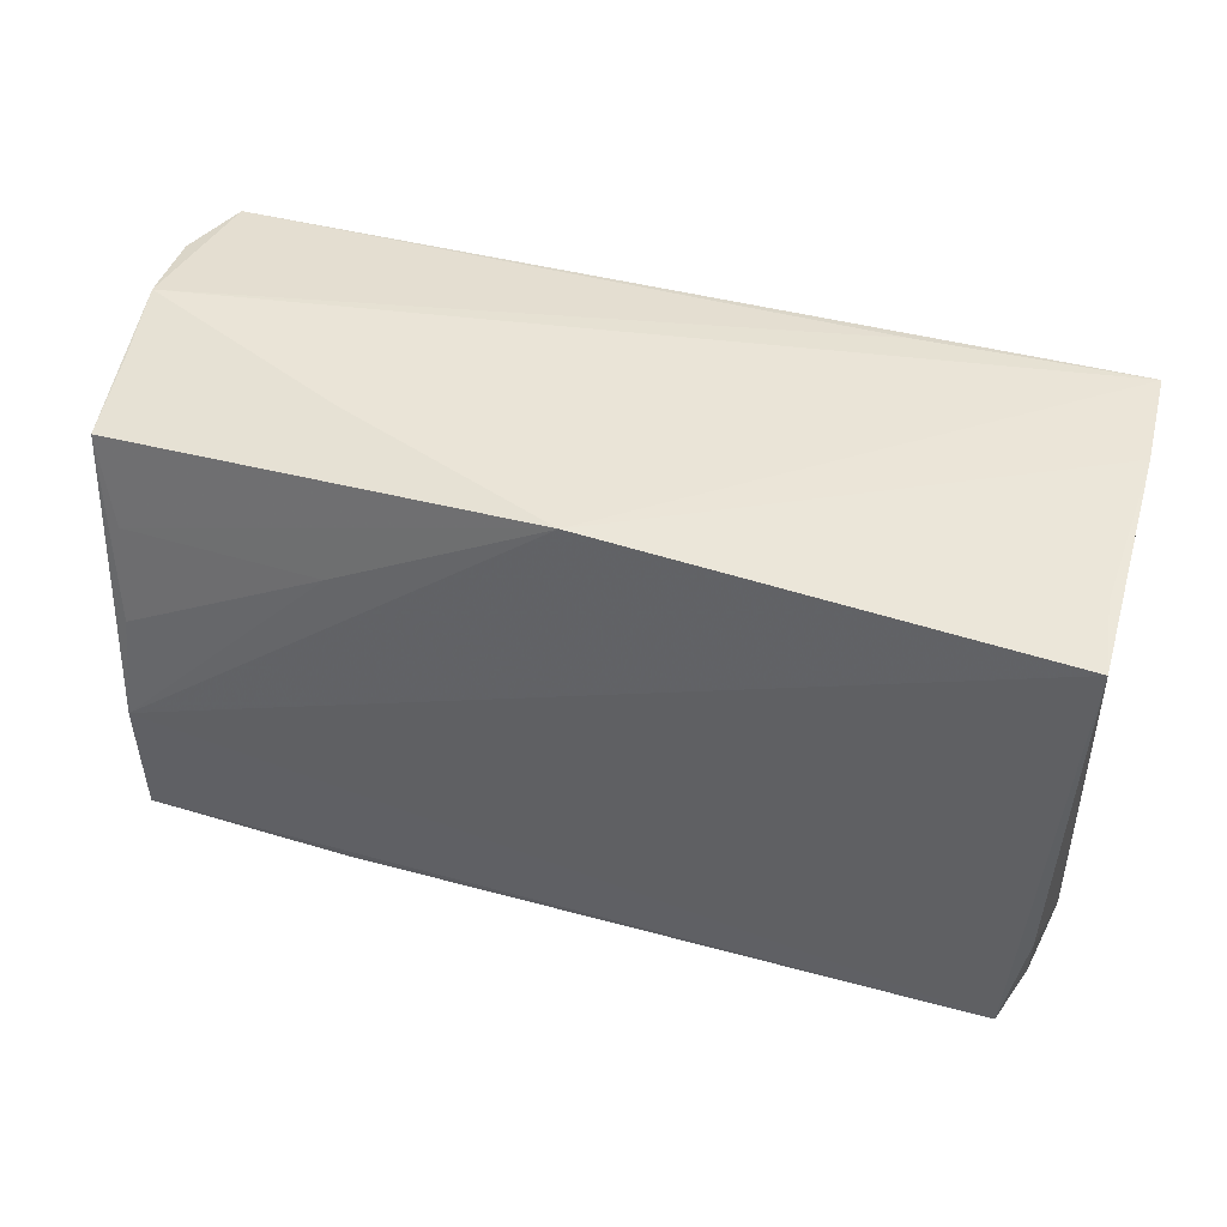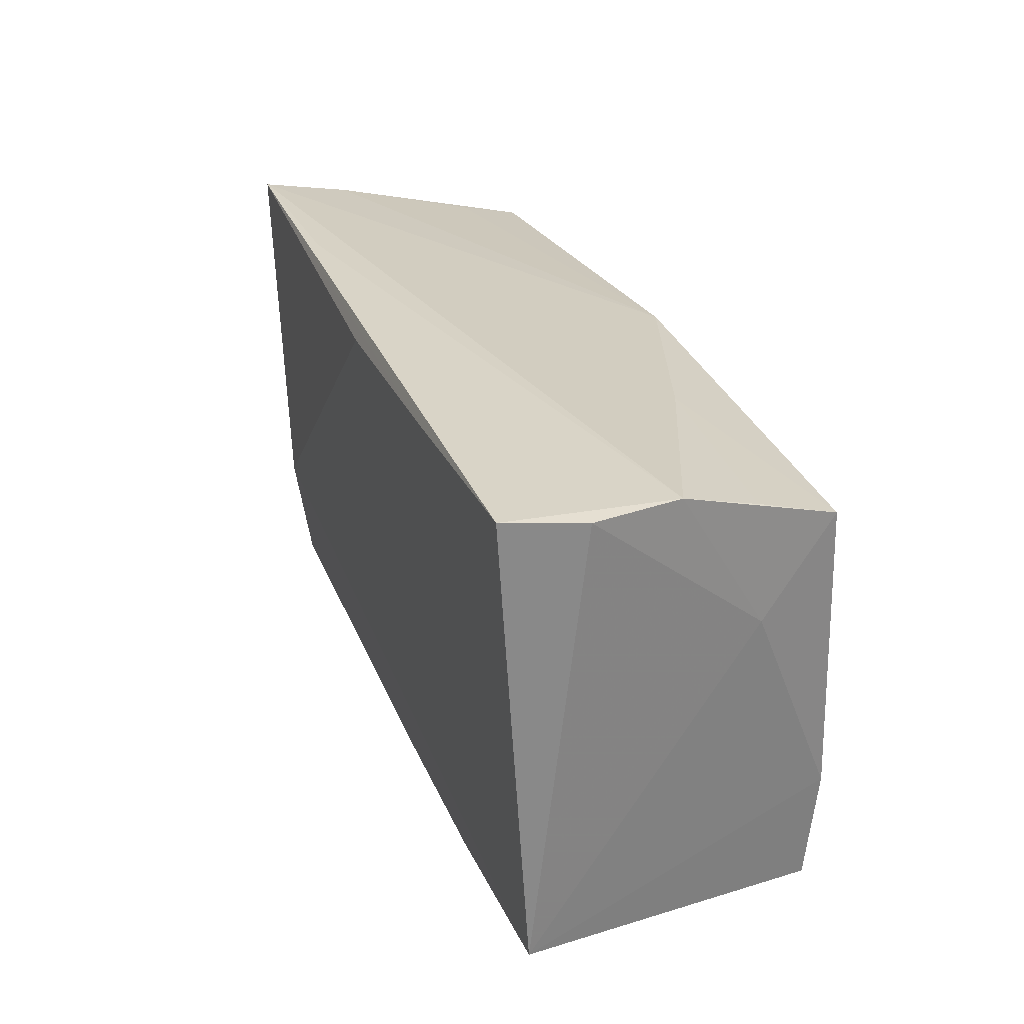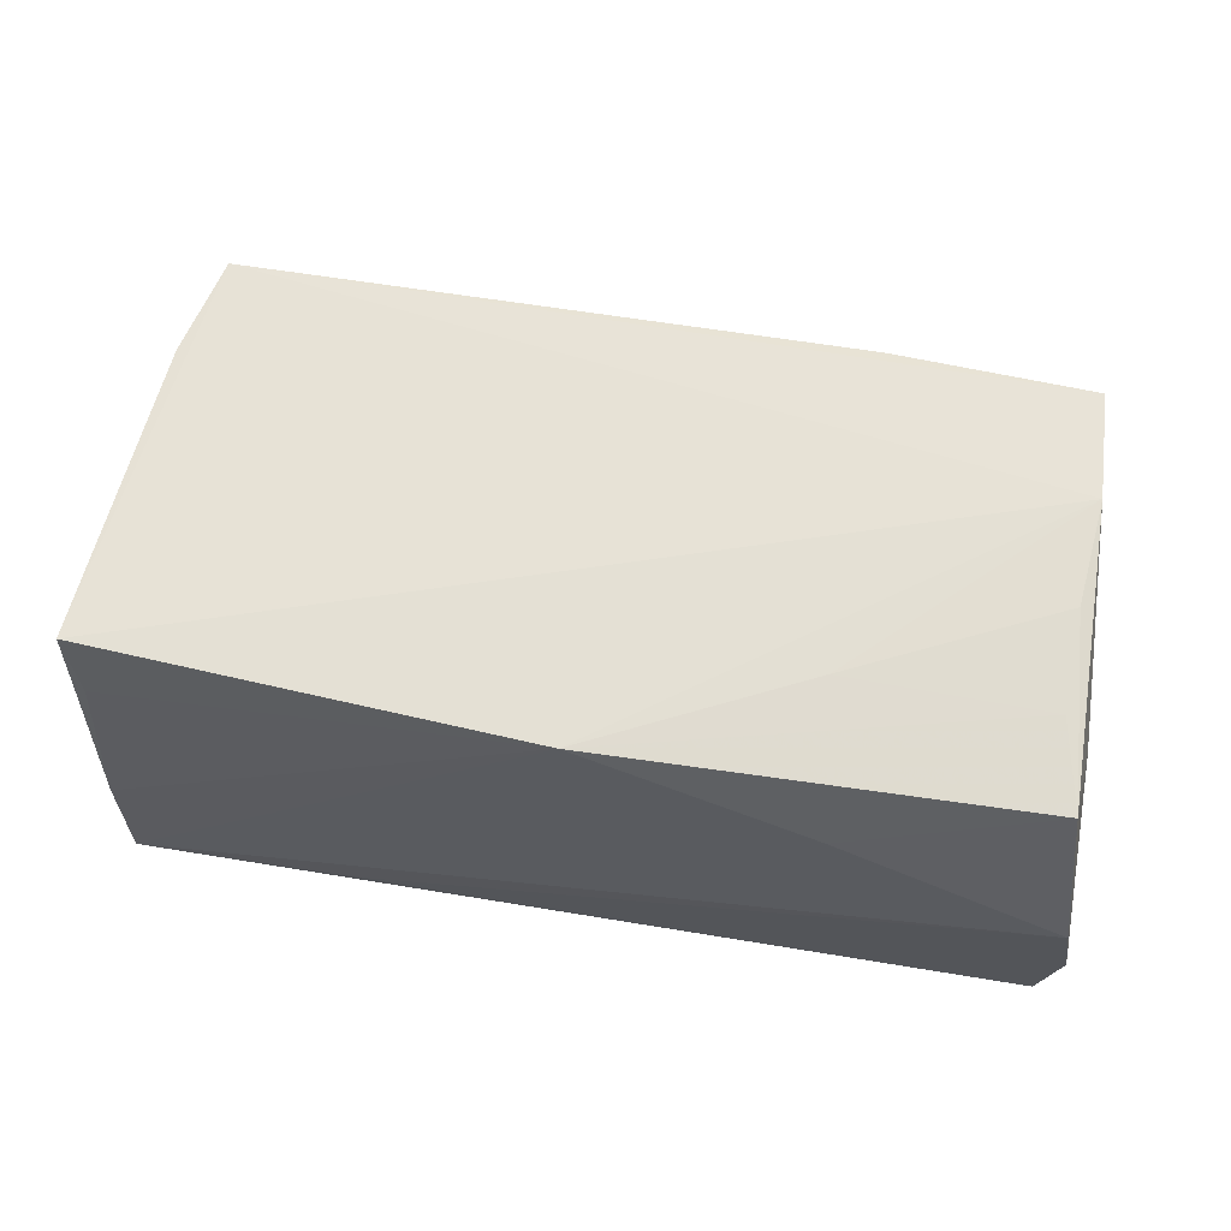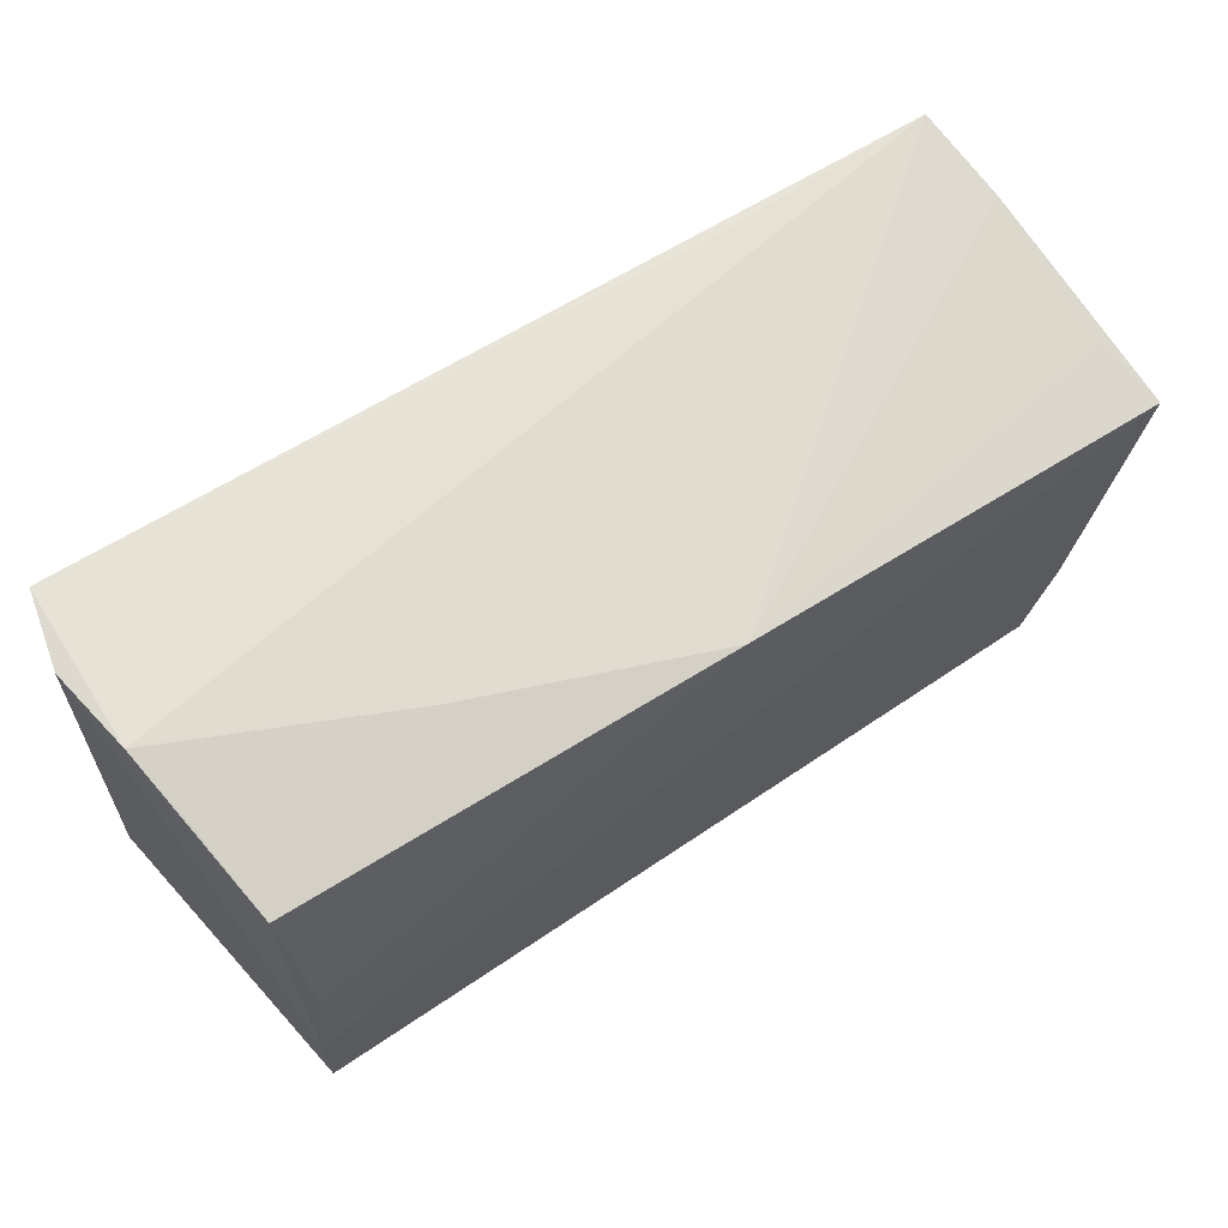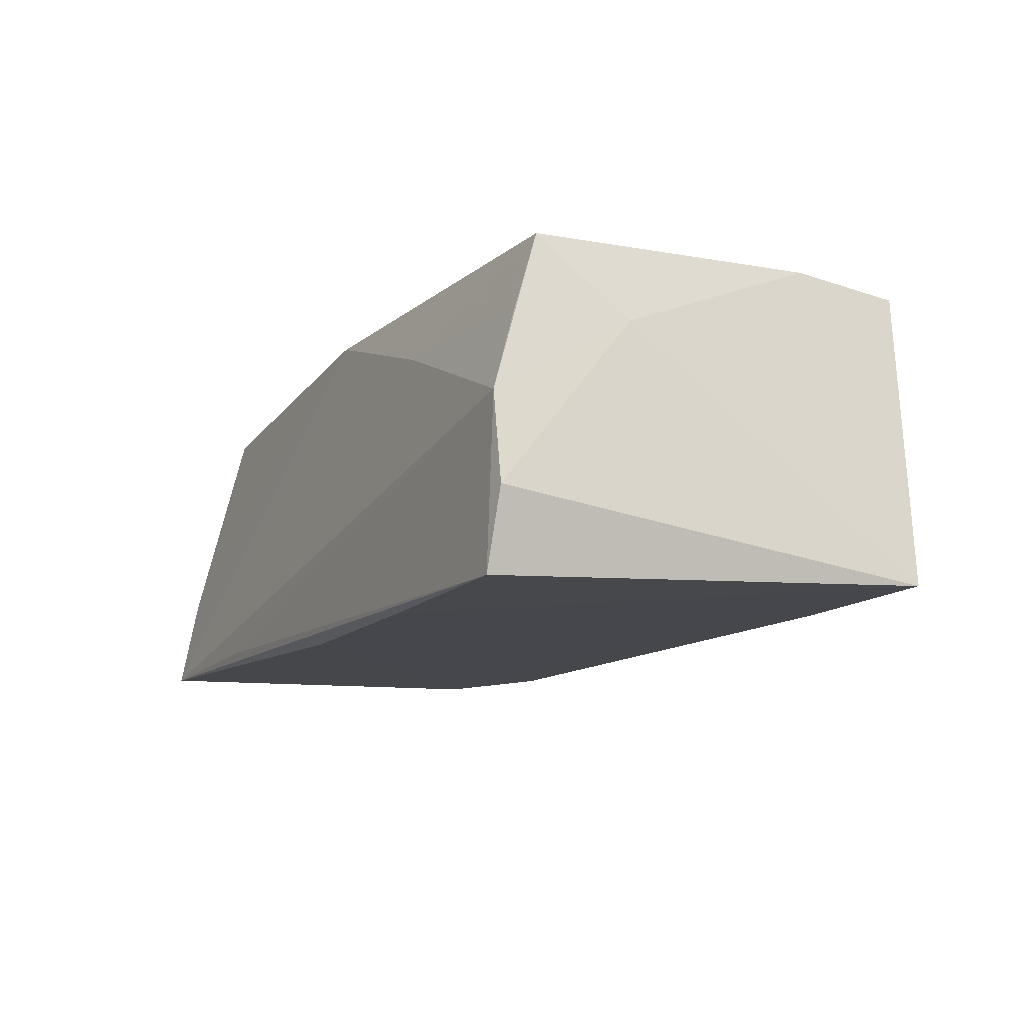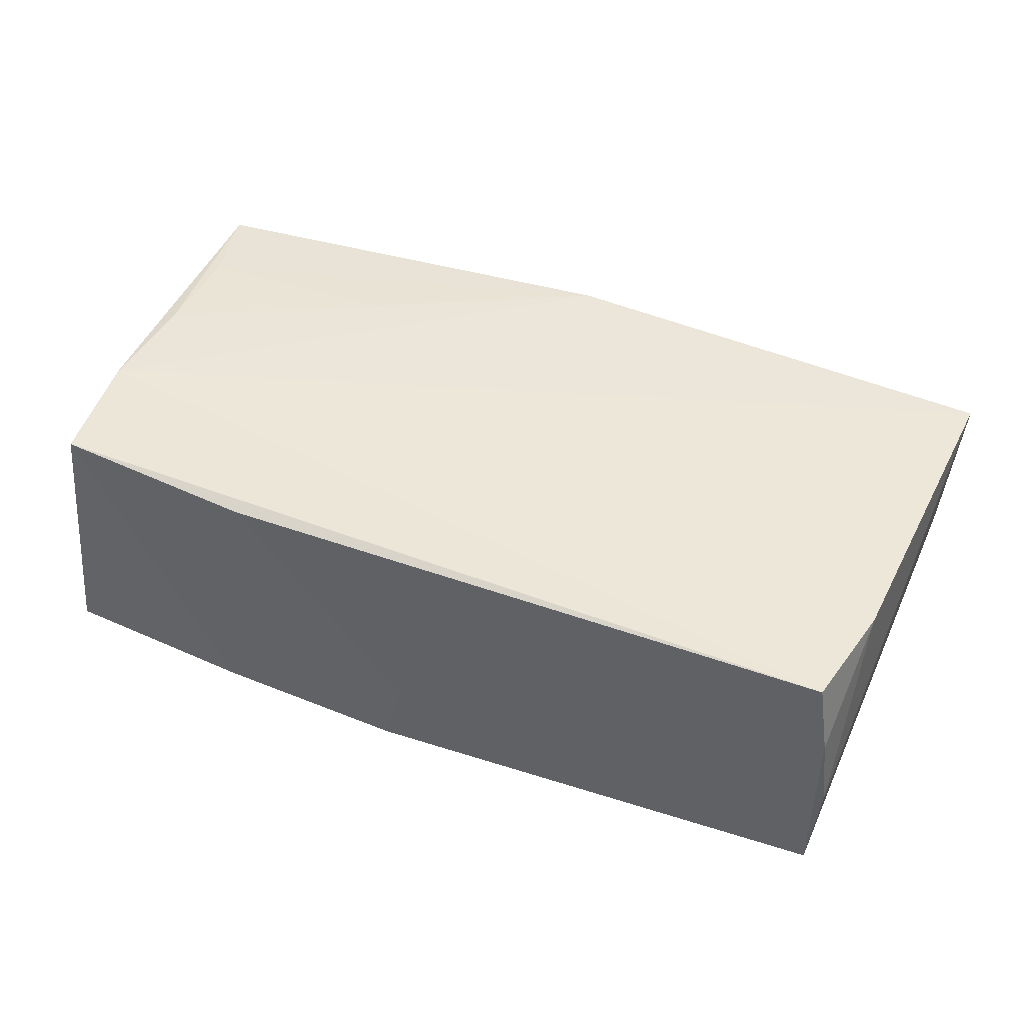
<metadata>
{"format":"obj","ext":"obj","renderer":"f3d","projection":"perspective","resolution":1024,"background":"white","views":[{"elev":35.2,"azim":20.8,"up":"+Y"},{"elev":28.6,"azim":-109.2,"up":"+Y"},{"elev":67.0,"azim":-171.0,"up":"+Z"},{"elev":62.4,"azim":-33.6,"up":"+Y"},{"elev":-12.6,"azim":-116.8,"up":"+Z"},{"elev":45.5,"azim":21.0,"up":"+Z"}]}
</metadata>
<code>
v -0.02468 -0.02858 0.01777
v -0.0001587 0.02749 -0.02006
v -0.005591 -0.02969 -0.01574
v 0.05117 -0.02977 0.007432
v -0.02971 -0.02744 -0.01654
v 0.04968 -0.02926 0.01639
v -0.04803 -0.0002309 0.02035
v 0.05447 0.02198 0.01138
v 0.02705 0.02963 -0.01779
v 0.05211 -0.02873 -0.003324
v -0.05447 -0.02432 -0.01711
v -0.02317 0.01133 0.02044
v -0.04975 0.02236 0.01916
v -0.02548 0.02625 0.01079
v 0.05627 0.01959 0.01961
v -0.05248 0.02963 -0.02004
v -0.05113 0.02589 0.009096
v -0.02657 0.02842 -0.02011
v -0.05169 0.01175 0.0101
v 0.05271 -0.01706 0.01707
v -0.04894 -0.02643 0.0192
v -0.003103 -0.03004 -0.006253
v 0.0029 0.02364 0.02044
v -0.05289 0.02908 -0.0003055
v -0.04938 -0.01301 0.02044
v 0.05433 0.0269 -0.00709
v -0.05464 0.02907 -0.01082
v 0.05107 -0.02915 -0.0154
v 0.05307 0.02947 -0.01857
v -0.04757 0.0117 0.01982
v 0.05096 -0.01519 -0.01759
f 15 25 6
f 25 13 19
f 27 11 19
f 19 11 25
f 23 25 15
f 25 11 21
f 21 6 25
f 16 11 27
f 5 21 11
f 15 6 20
f 7 13 25
f 29 23 26
f 15 28 26
f 26 28 29
f 24 16 27
f 27 19 24
f 24 19 13
f 6 21 1
f 22 28 4
f 4 1 22
f 6 1 4
f 4 20 6
f 3 28 22
f 5 28 3
f 21 5 3
f 22 1 3
f 3 1 21
f 31 5 11
f 31 28 5
f 29 28 31
f 30 23 13
f 13 7 30
f 8 23 15
f 15 26 8
f 8 26 23
f 29 16 9
f 9 24 29
f 16 24 9
f 13 23 14
f 14 23 29
f 29 24 14
f 20 4 10
f 10 4 28
f 15 20 10
f 10 28 15
f 2 31 11
f 29 31 2
f 23 30 12
f 12 30 7
f 25 23 12
f 12 7 25
f 17 24 13
f 13 14 17
f 17 14 24
f 11 16 18
f 18 2 11
f 18 16 29
f 29 2 18

</code>
